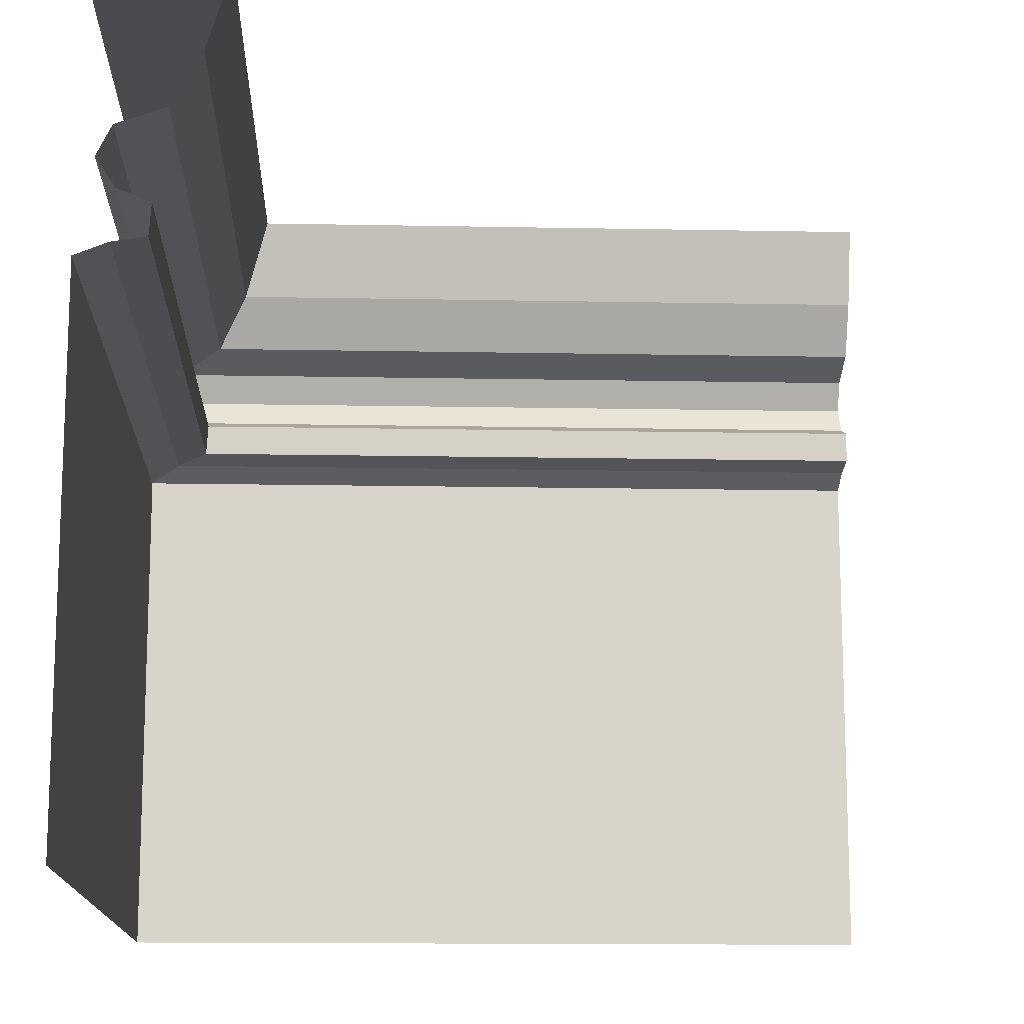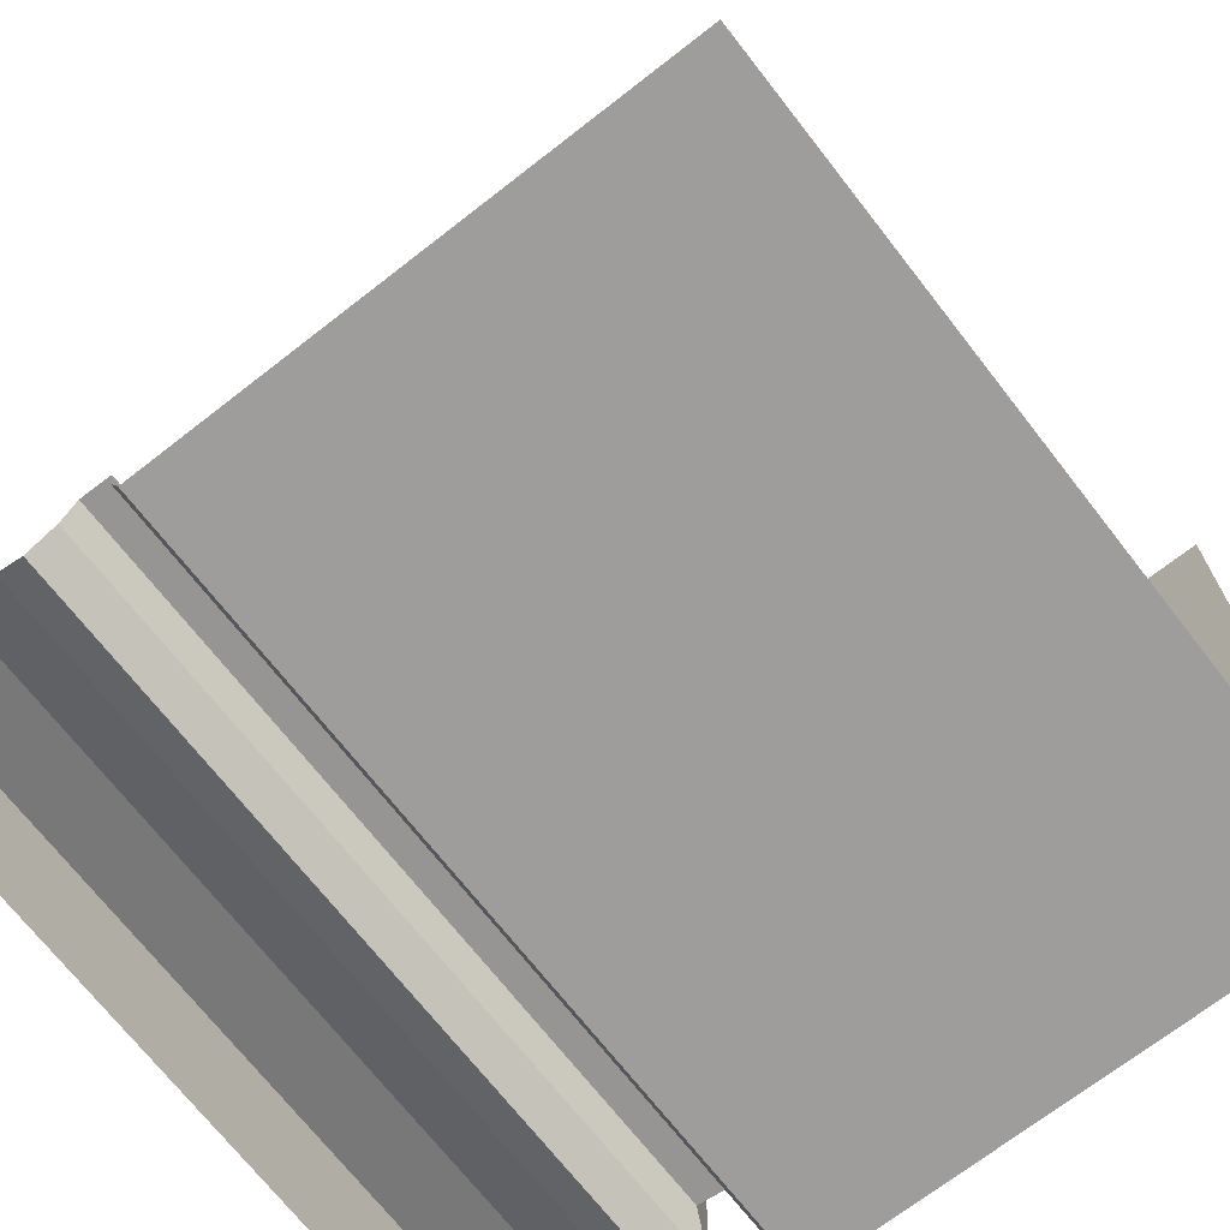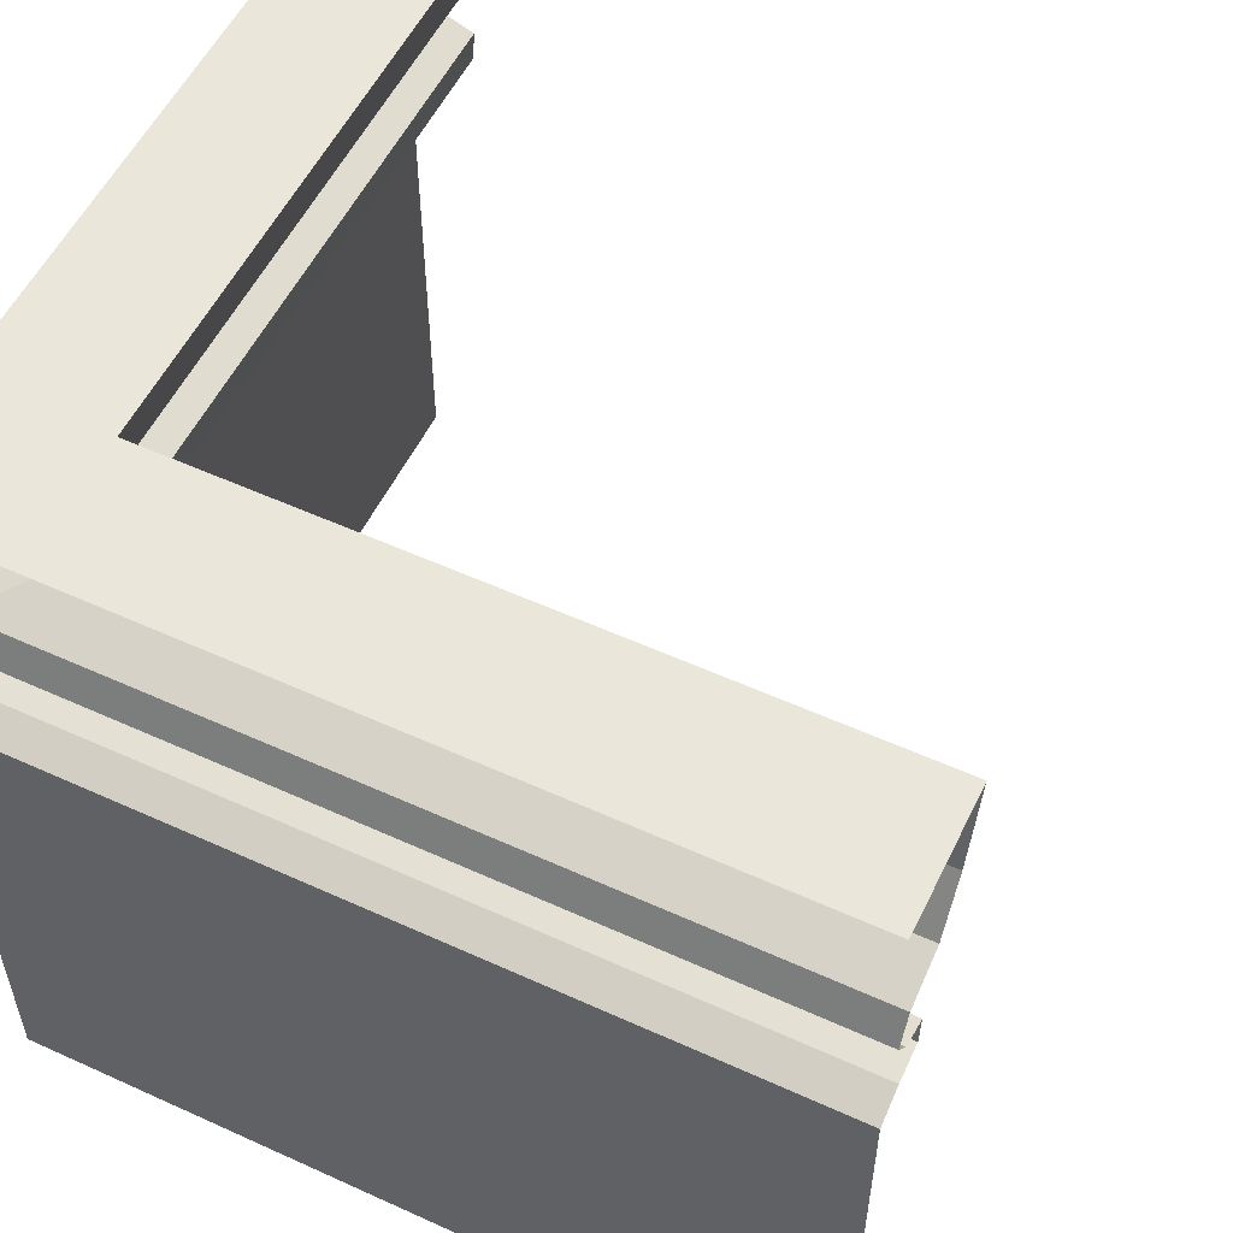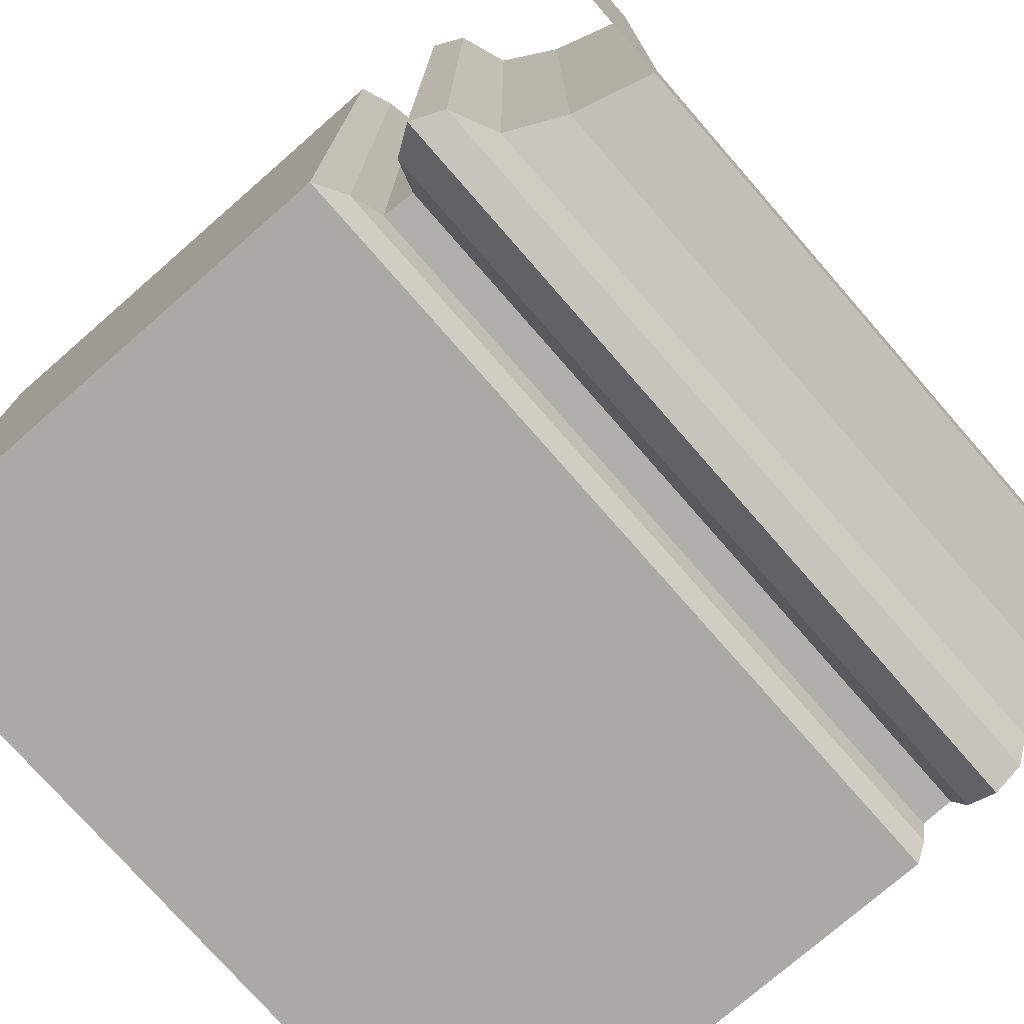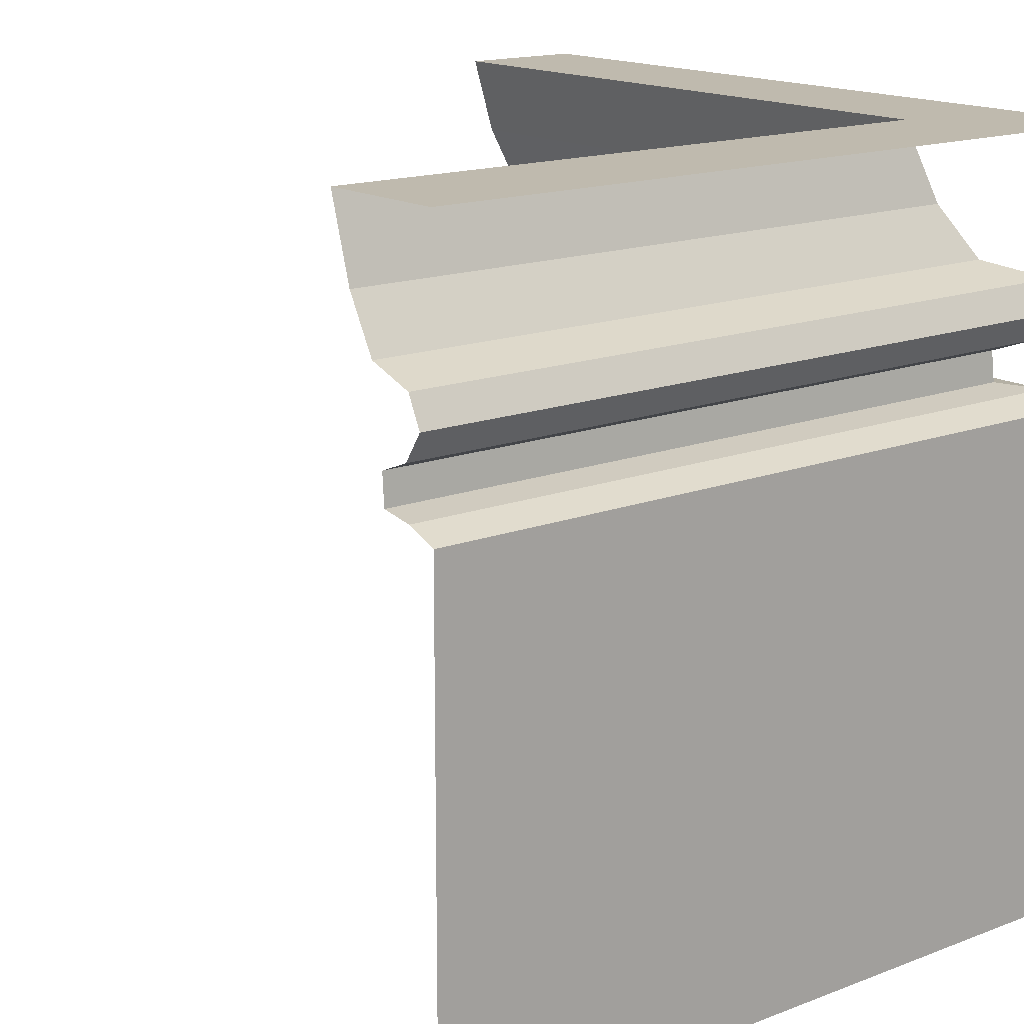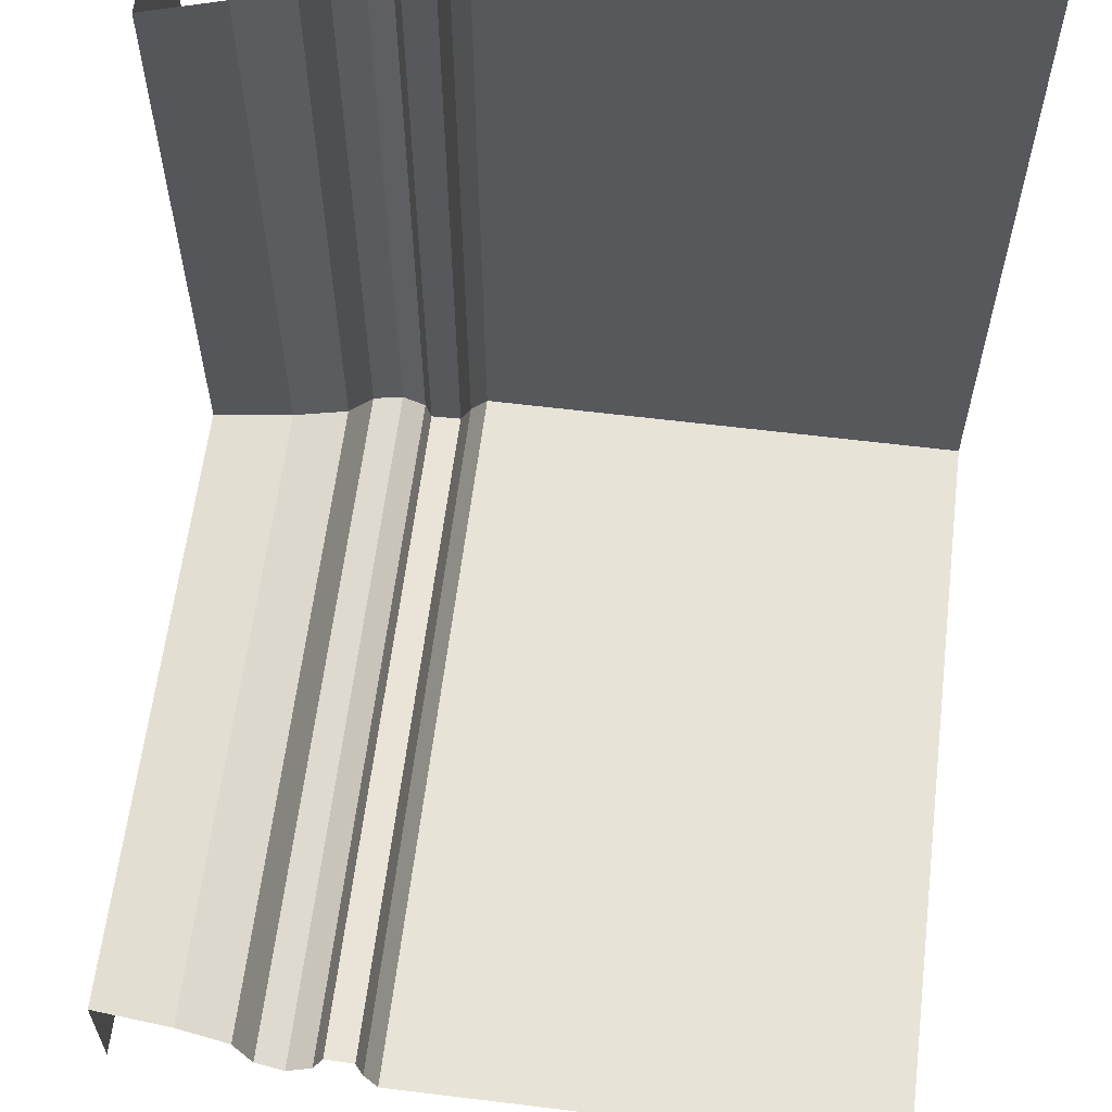
<metadata>
{"format":"obj","ext":"obj","renderer":"f3d","projection":"perspective","resolution":1024,"background":"white","views":[{"elev":-13.7,"azim":-92.5,"up":"+Y"},{"elev":-70.4,"azim":-52.1,"up":"+Z"},{"elev":54.9,"azim":-154.3,"up":"+Y"},{"elev":-75.5,"azim":131.1,"up":"+Z"},{"elev":15.7,"azim":51.3,"up":"+Y"},{"elev":61.7,"azim":-82.9,"up":"+Z"}]}
</metadata>
<code>
o 2x3_bordillo_corner_in
v 0 0 0
v 0 3 0.5
v 0 1.978 0
v -0 2.7 0.41
v 0 3 0
v -0 2.027 0.1205
v -0 2.048 0.2469
v 0 2.166 0.2549
v 0 2.214 0.1339
v 0 2.322 0.06258
v -0 2.436 0.1176
v 0 2.5 0.2994
v 2.5 3 0.5
v 2.879 2.027 0.1205
v 2.753 2.048 0.2469
v 2.745 2.166 0.2549
v 2.866 2.214 0.1339
v 2.937 2.322 0.06258
v 2.882 2.436 0.1176
v 2.701 2.5 0.2994
v 3 3 0
v 3 0 0
v 3 1.978 0
v 2.59 2.7 0.41
v 3 0 3
v 2.5 3 3
v 3 1.978 3
v 2.59 2.7 3
v 3 3 3
v 2.879 2.027 3
v 2.753 2.048 3
v 2.745 2.166 3
v 2.866 2.214 3
v 2.937 2.322 3
v 2.882 2.436 3
v 2.701 2.5 3
f 21 5 2 13
f 3 1 22 23
f 12 20 24 4
f 11 19 20 12
f 10 18 19 11
f 9 17 18 10
f 8 16 17 9
f 7 15 16 8
f 6 14 15 7
f 3 23 14 6
f 2 4 24 13
f 21 13 26 29
f 27 23 22 25
f 36 28 24 20
f 35 36 20 19
f 34 35 19 18
f 33 34 18 17
f 32 33 17 16
f 31 32 16 15
f 30 31 15 14
f 27 30 14 23
f 26 13 24 28

</code>
